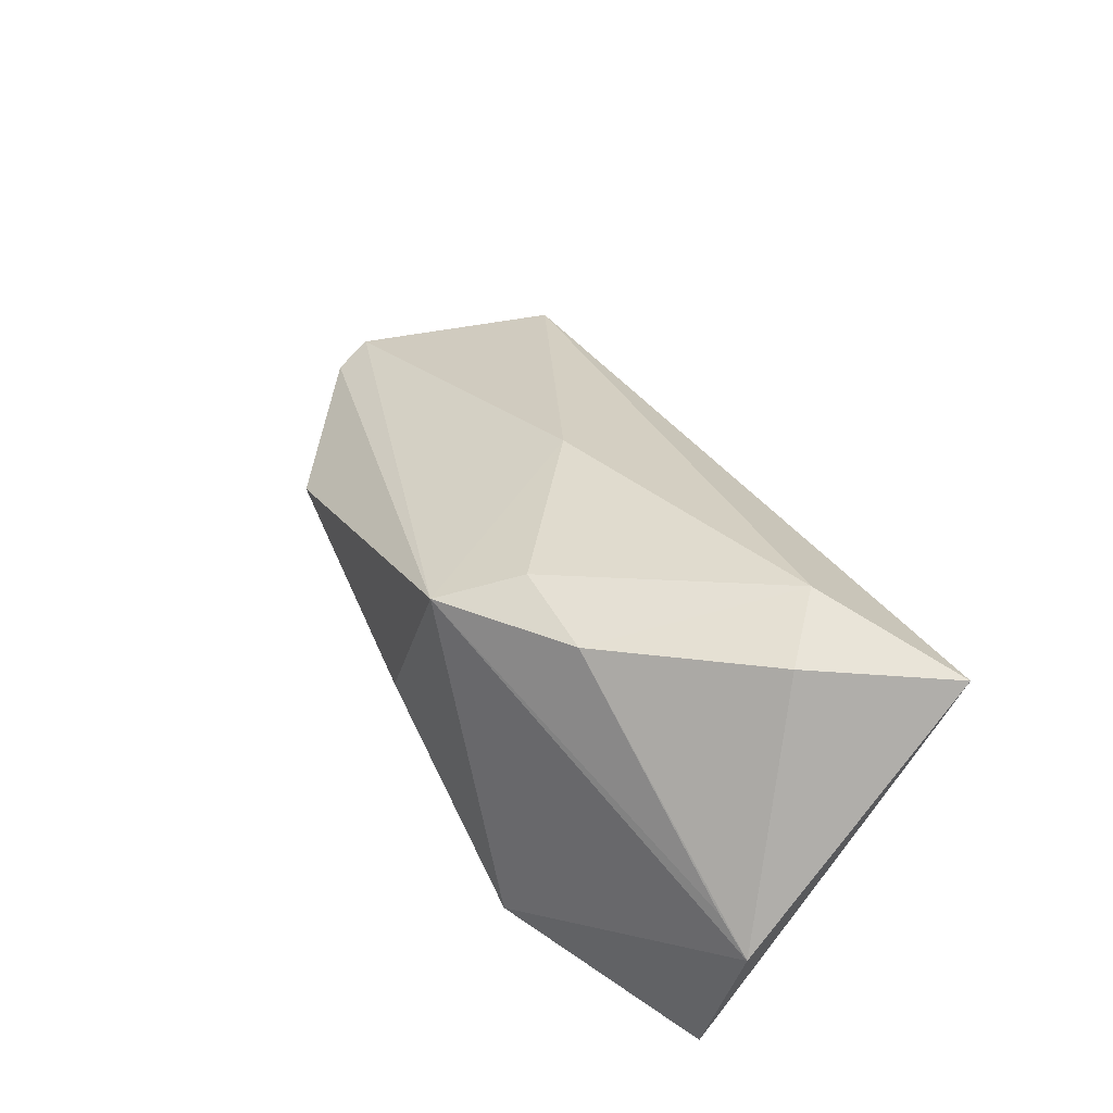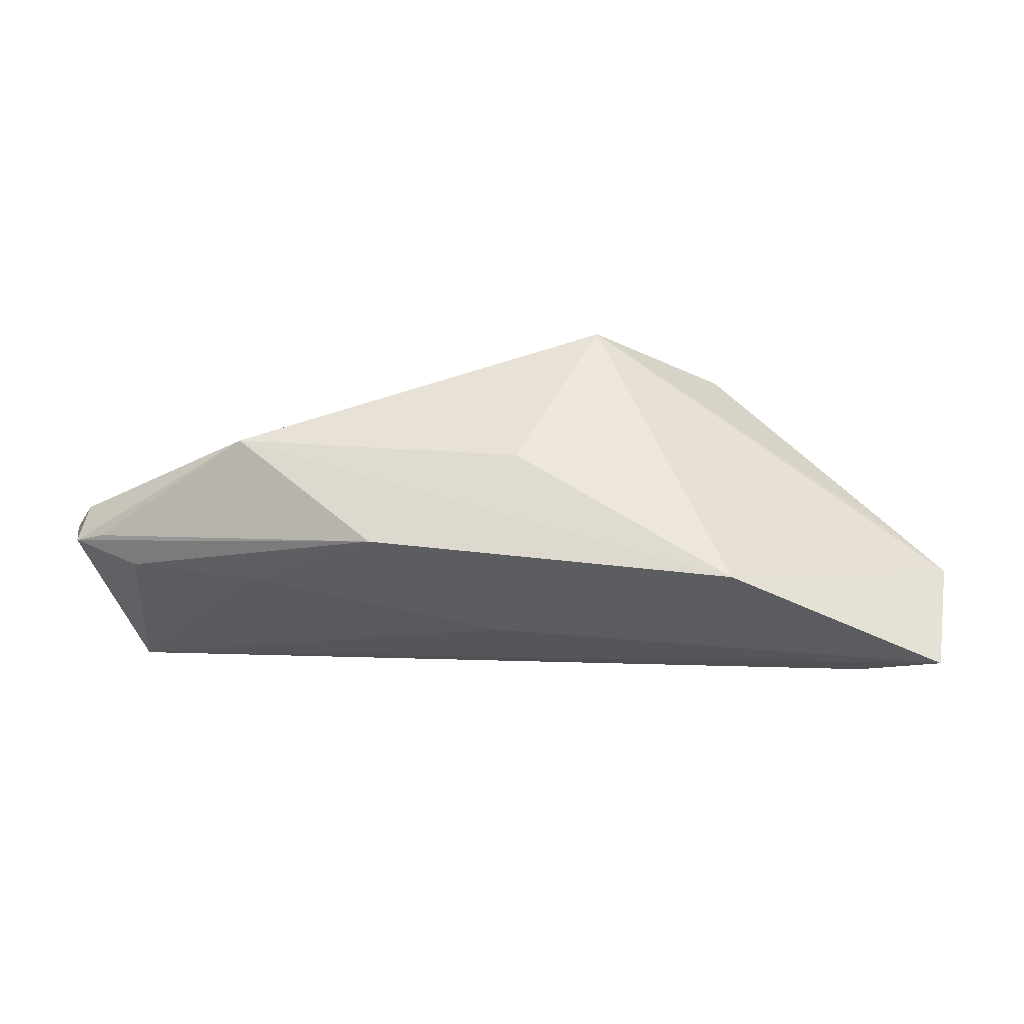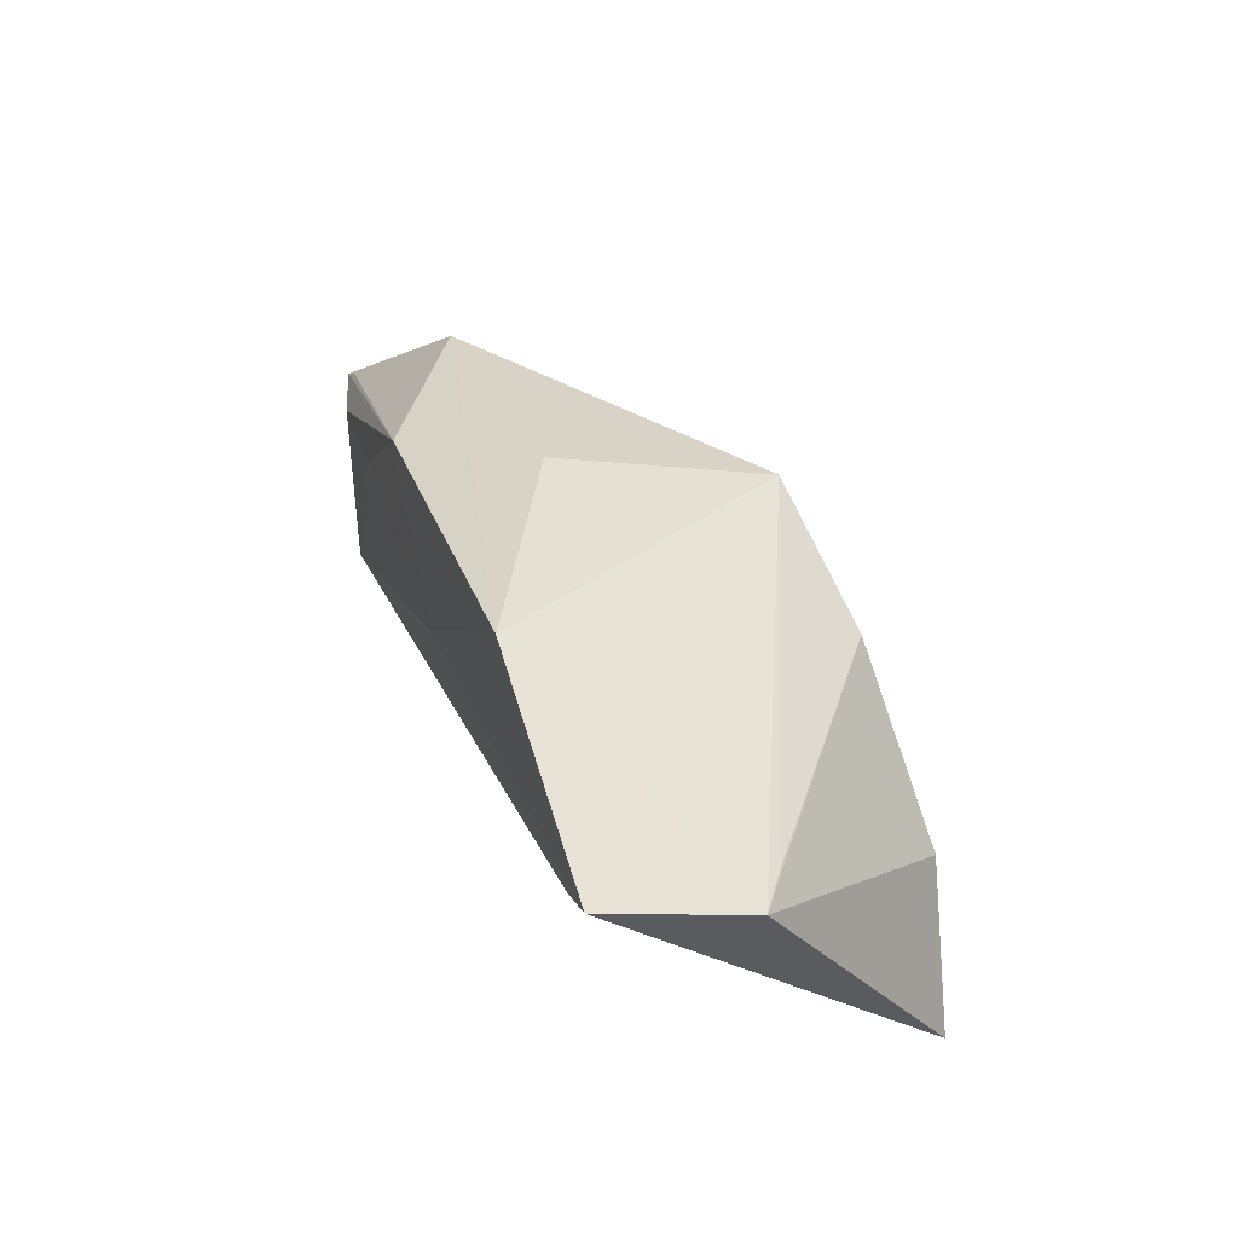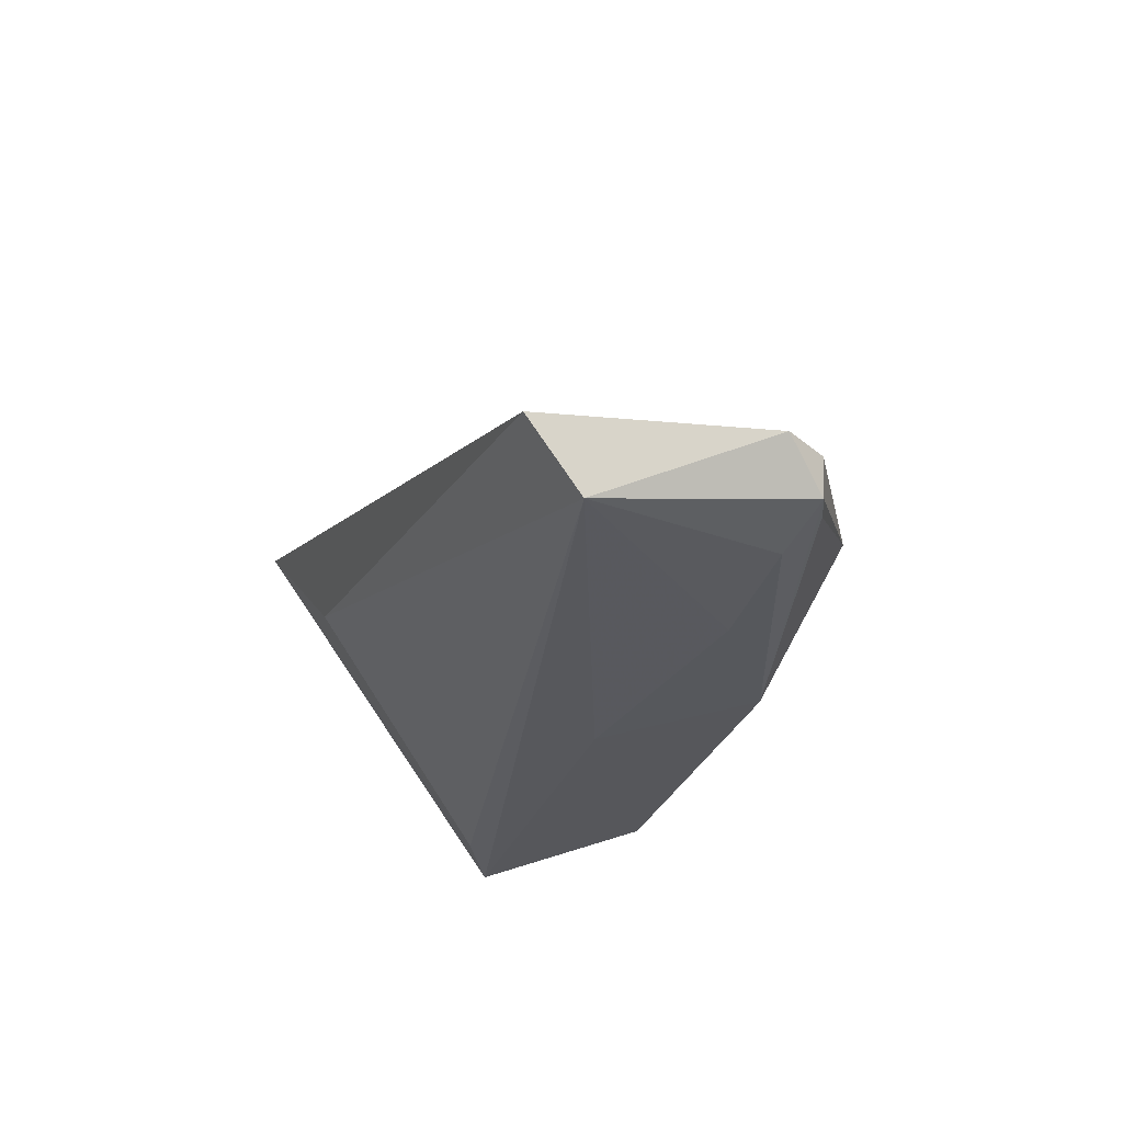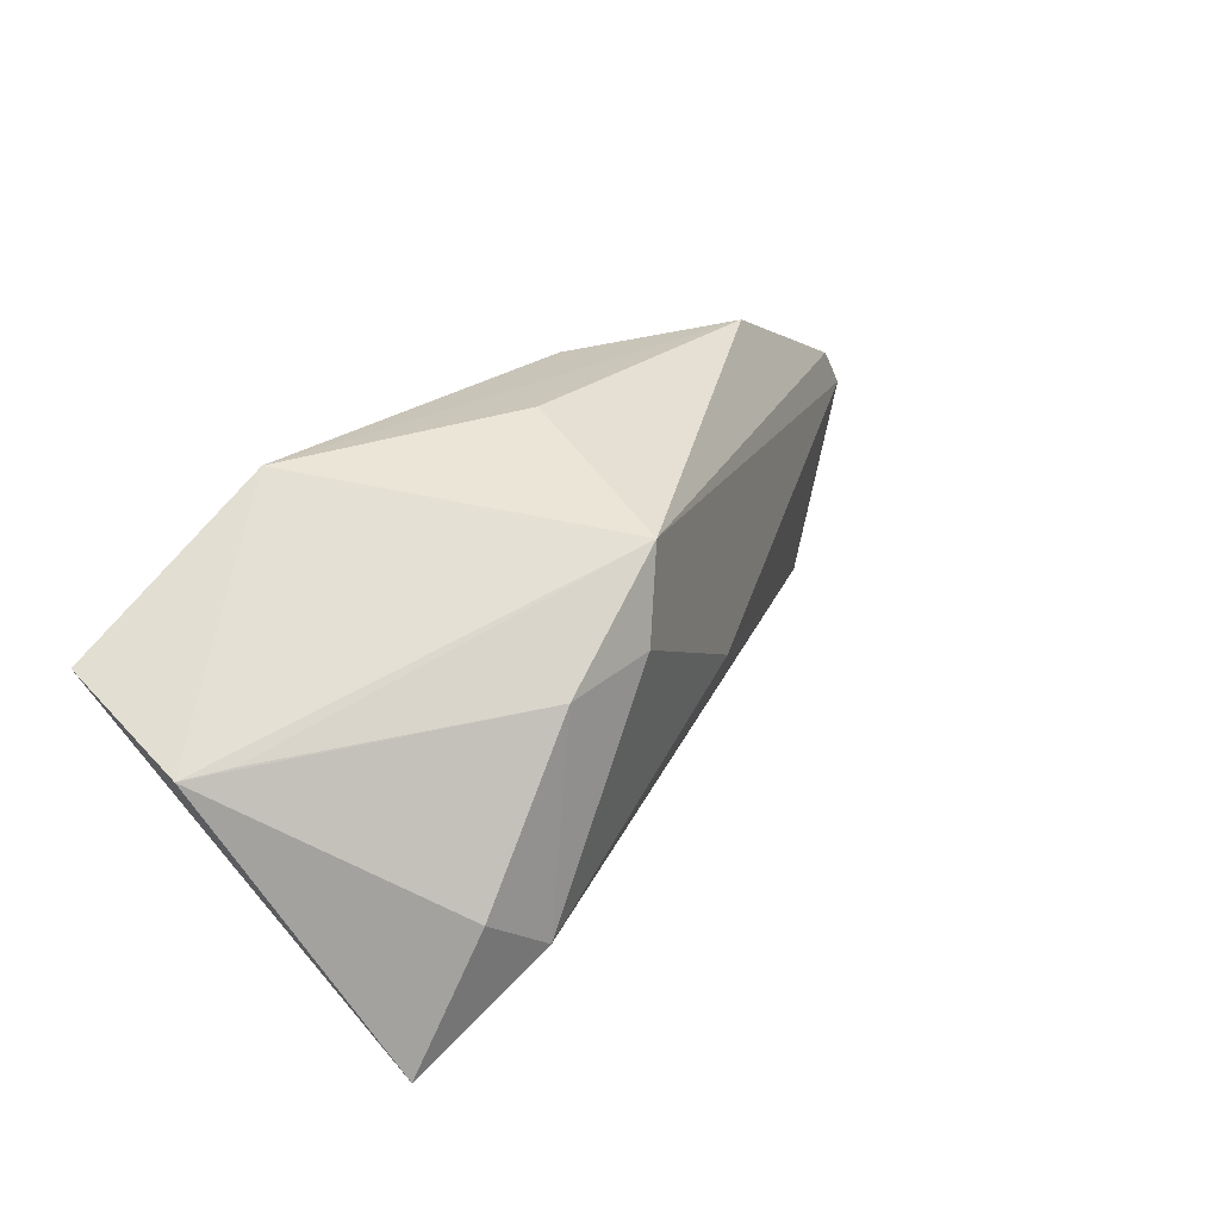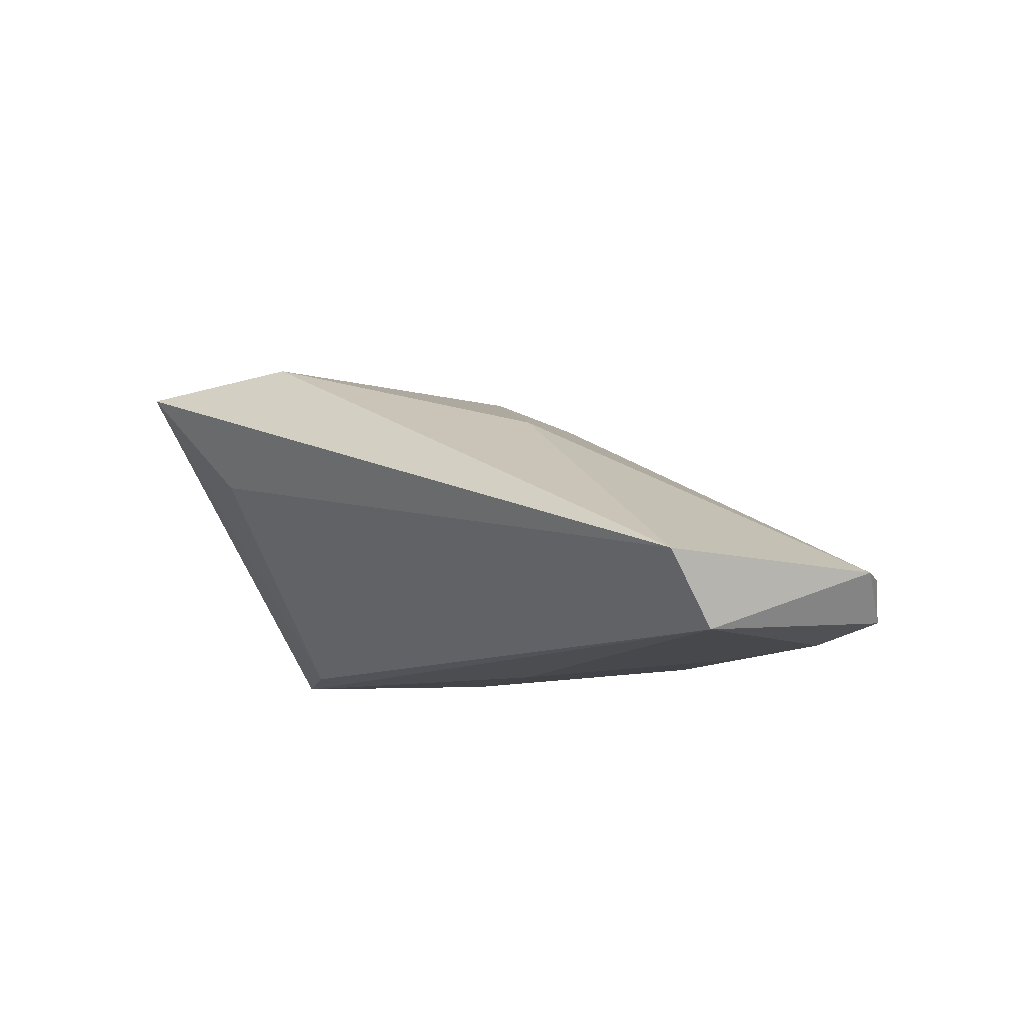
<metadata>
{"format":"obj","ext":"obj","renderer":"f3d","projection":"perspective","resolution":1024,"background":"white","views":[{"elev":51.7,"azim":-118.6,"up":"+Z"},{"elev":53.6,"azim":-170.6,"up":"+Y"},{"elev":35.6,"azim":-108.8,"up":"+Y"},{"elev":-27.2,"azim":67.3,"up":"+Z"},{"elev":36.3,"azim":-46.8,"up":"+Y"},{"elev":-7.7,"azim":44.4,"up":"+Z"}]}
</metadata>
<code>
v 0.00375 0.0239 -0.005208
v -0.02484 0.02333 -0.01897
v -0.04533 -0.02575 0.02332
v 0.05504 -0.02575 -0.007124
v -0.007726 0.01035 0.02251
v -0.05282 0.006125 -0.001414
v 0.01447 -0.006667 0.01487
v -0.04778 0.006943 0.00201
v -0.0428 0.005139 -0.01778
v 0.03654 0.006562 -0.01781
v 0.05328 0.004414 -0.01664
v -0.01981 0.01015 0.0224
v -0.05201 0.0109 -0.01897
v 0.05529 -0.01916 -0.01595
v 0.06441 -0.00029 -0.00876
v -0.02774 -0.0156 0.0269
v -0.03565 -0.00841 0.02524
v -0.003265 0.02092 0.01923
v 0.003834 0.004418 -0.01897
v 0.0203 0.019 -0.01798
v 0.0398 0.02022 -0.00584
v -0.03227 -0.02125 0.009161
v 0.0619 0.004771 -0.01433
v 0.0616 0.005235 -0.009044
v 0.05828 0.0066 -0.01423
f 6 3 17
f 16 7 5
f 16 17 3
f 12 16 5
f 17 16 12
f 6 17 12
f 12 8 6
f 18 12 5
f 18 24 21
f 15 24 18
f 18 2 6
f 8 12 18
f 18 7 15
f 5 7 18
f 6 8 18
f 13 3 6
f 13 9 3
f 6 2 13
f 9 13 14
f 2 21 20
f 1 21 2
f 2 18 1
f 1 18 21
f 4 14 15
f 15 7 4
f 7 16 4
f 4 16 3
f 3 9 22
f 9 14 22
f 22 4 3
f 14 4 22
f 21 24 23
f 23 24 15
f 15 14 23
f 2 20 19
f 19 13 2
f 19 14 13
f 25 20 21
f 21 23 25
f 25 23 20
f 11 23 14
f 20 23 11
f 10 19 20
f 20 11 10
f 14 19 10
f 10 11 14

</code>
